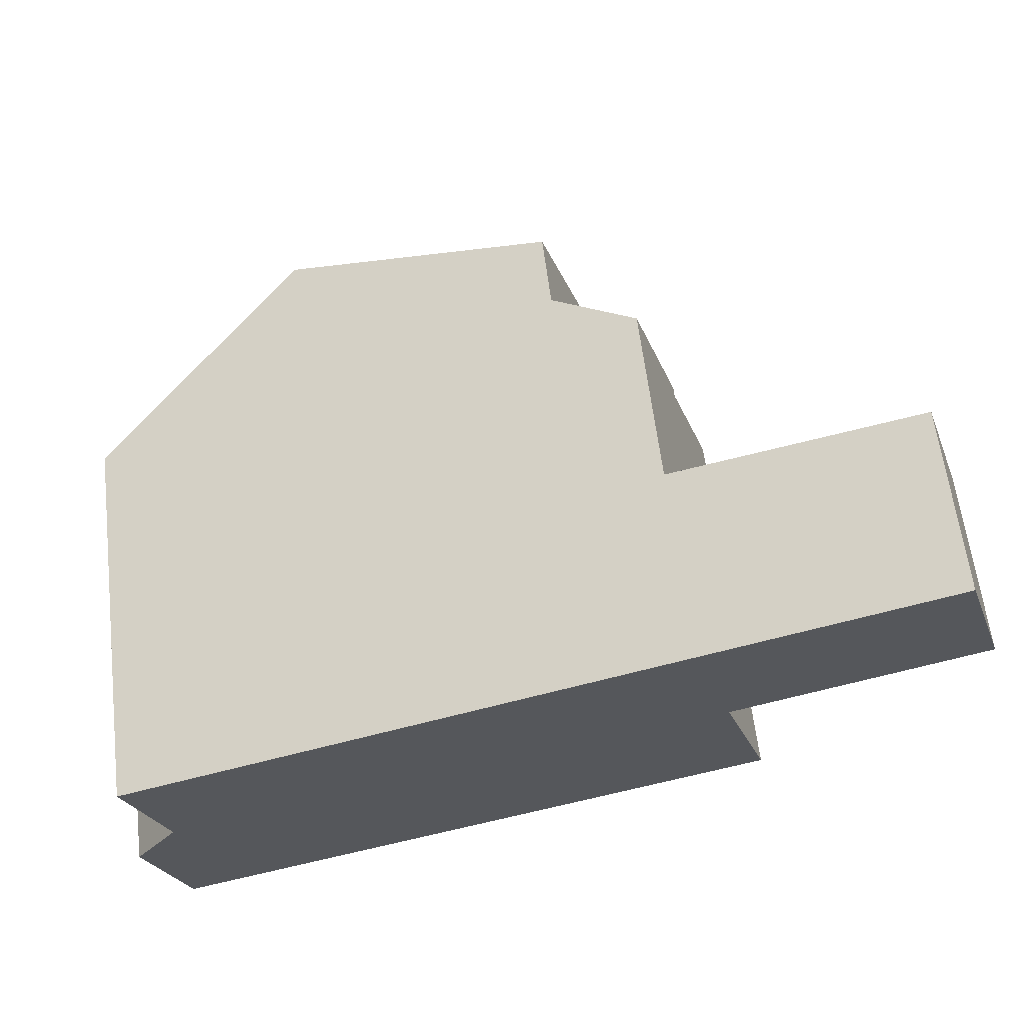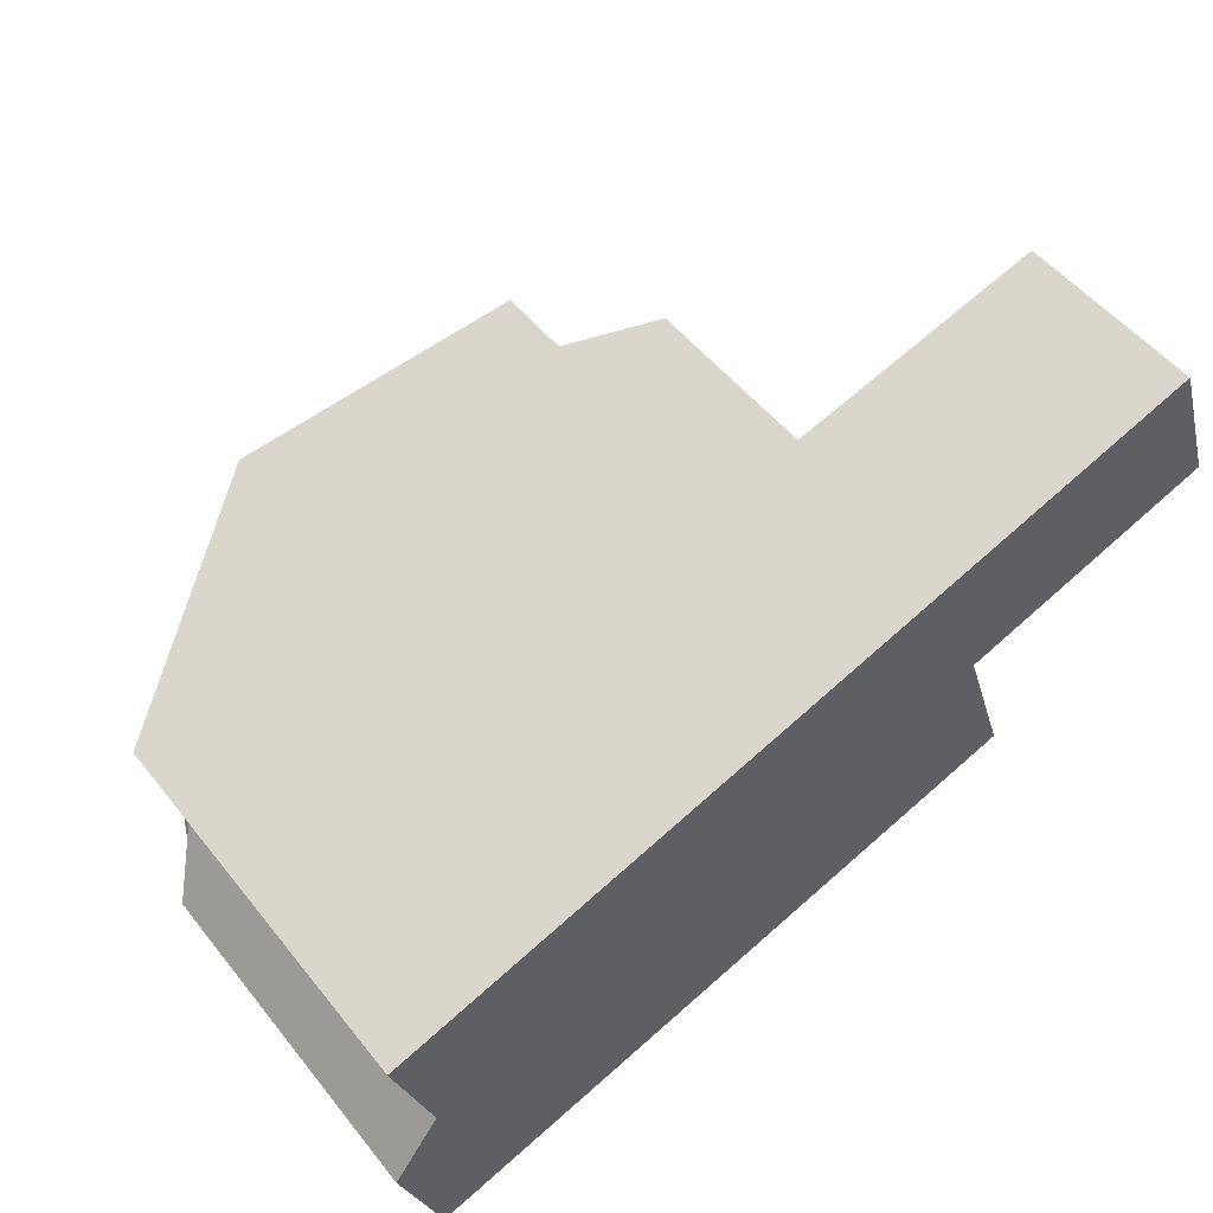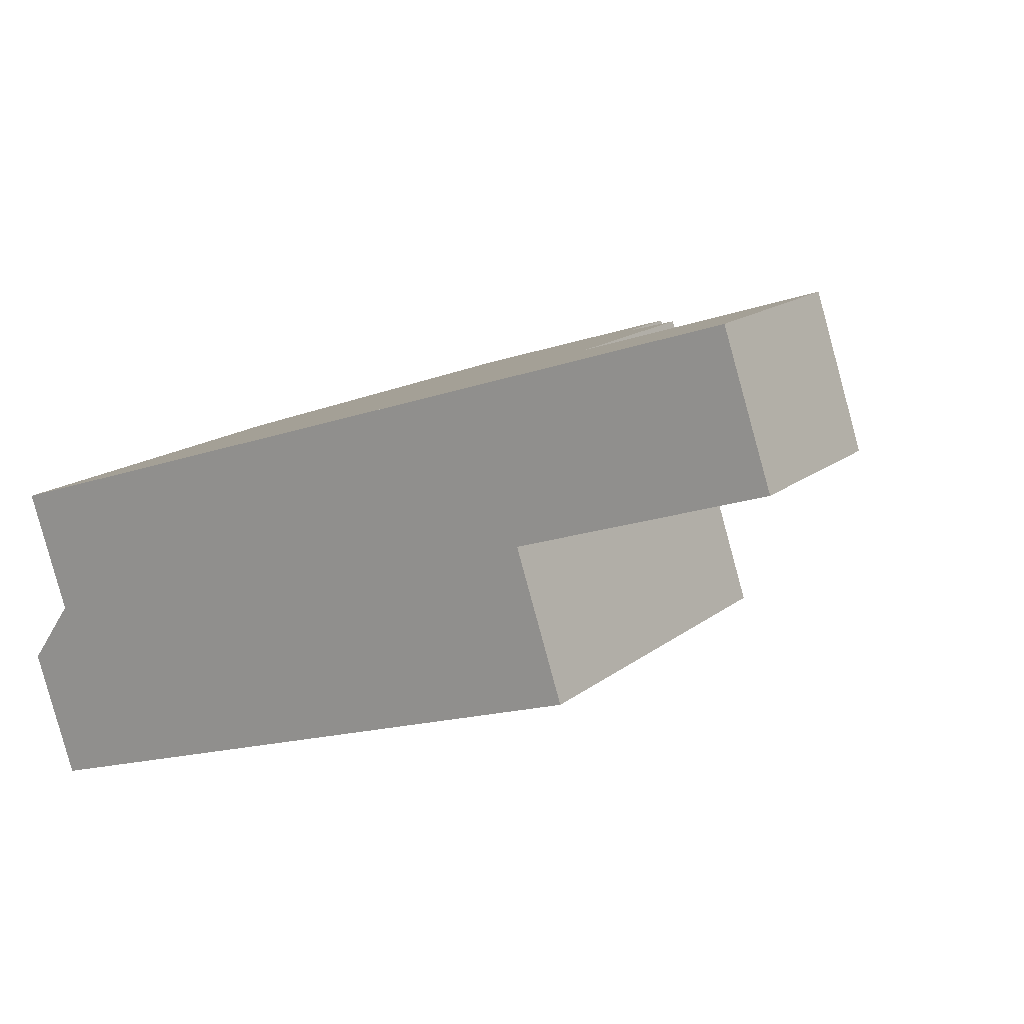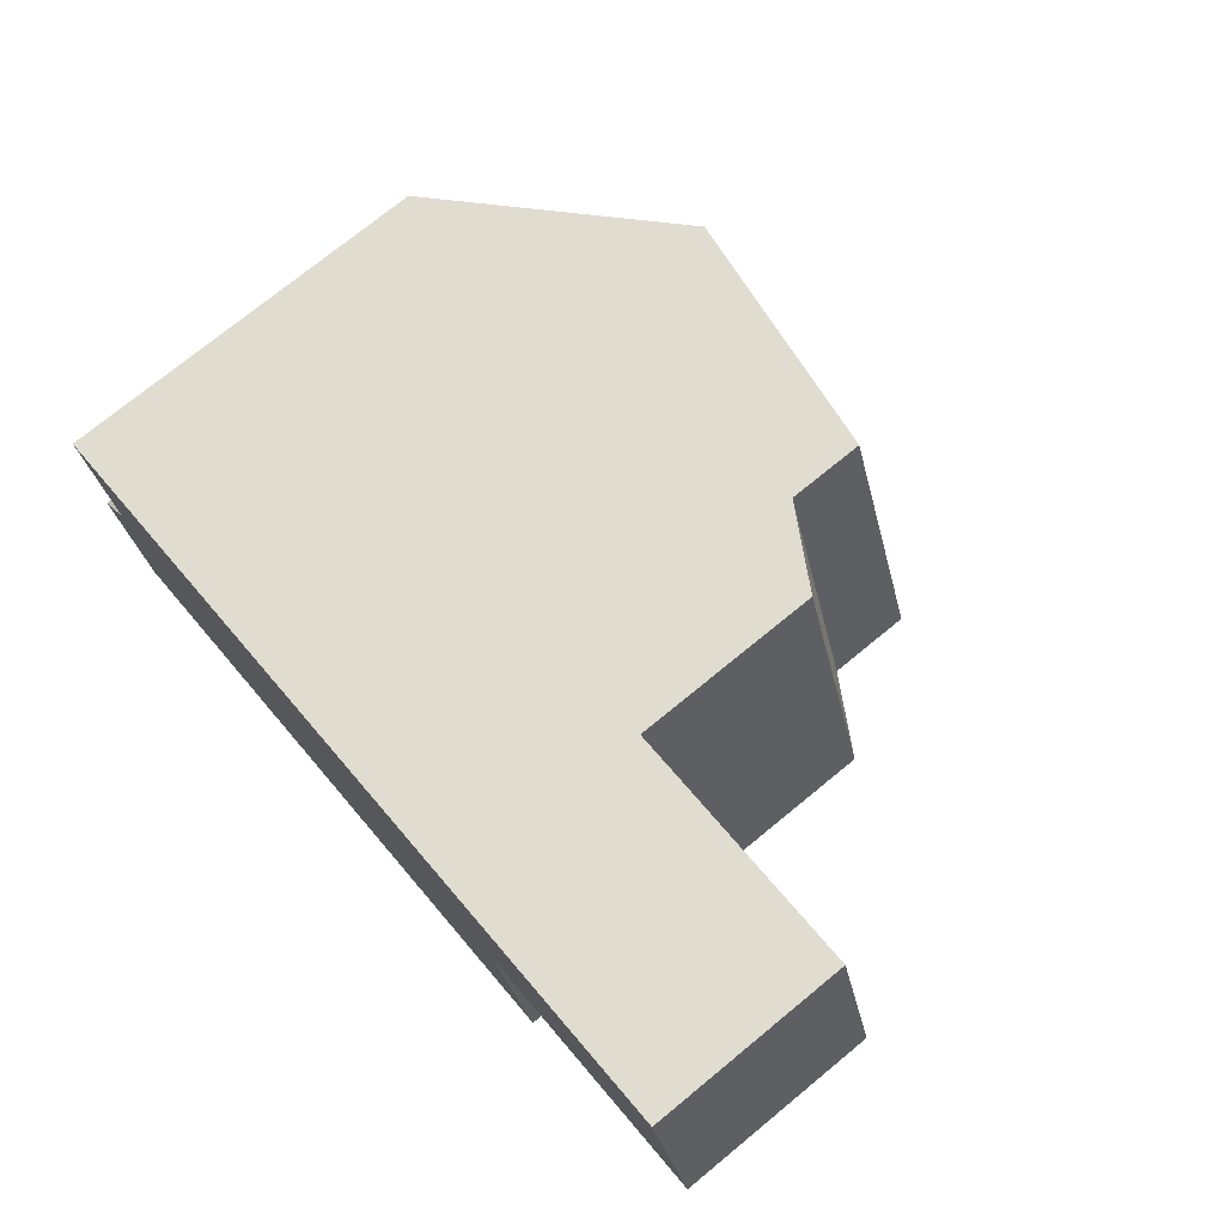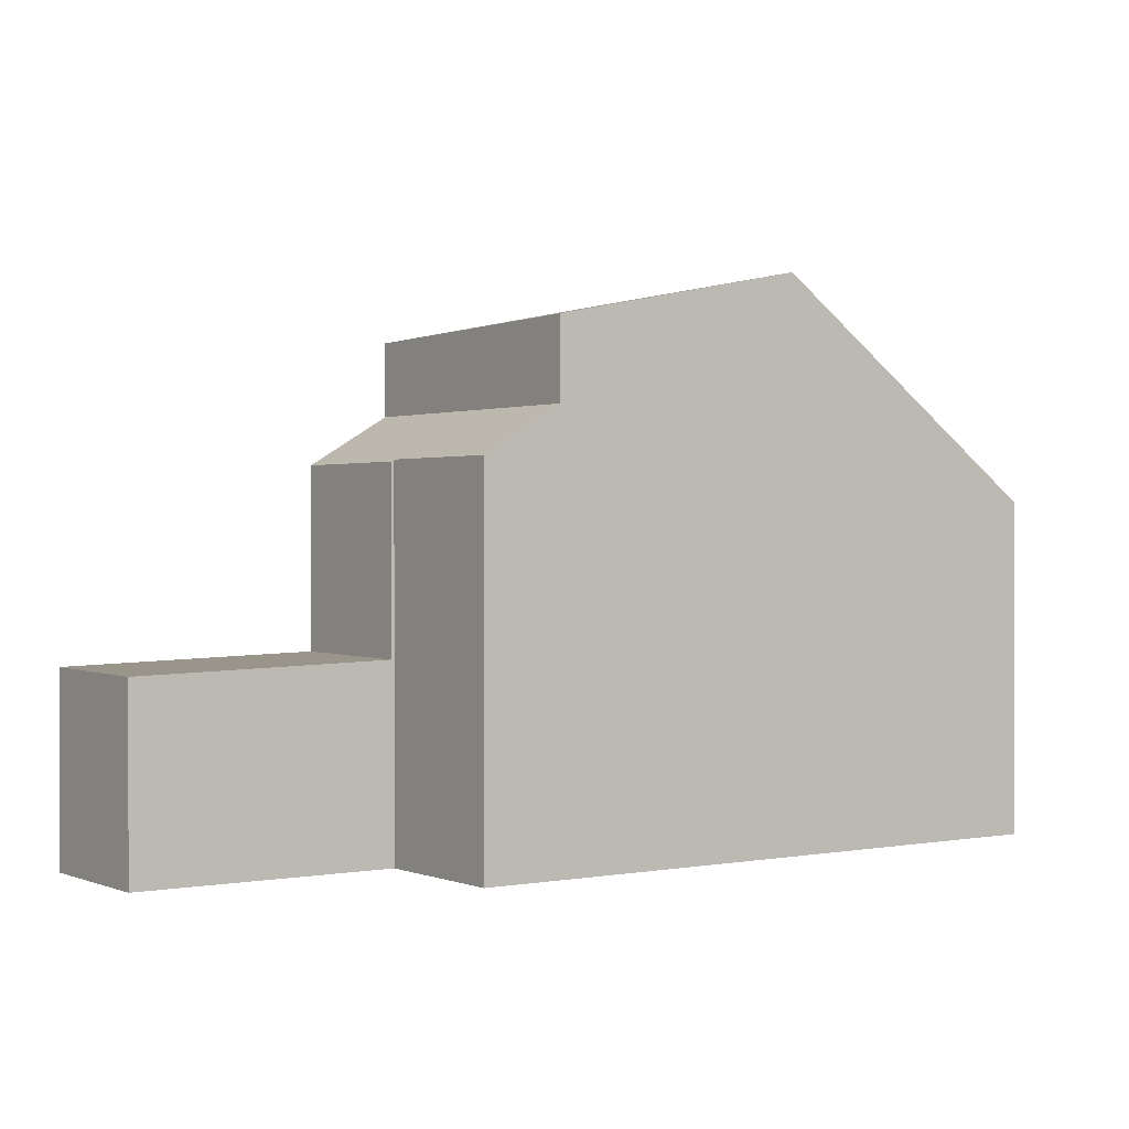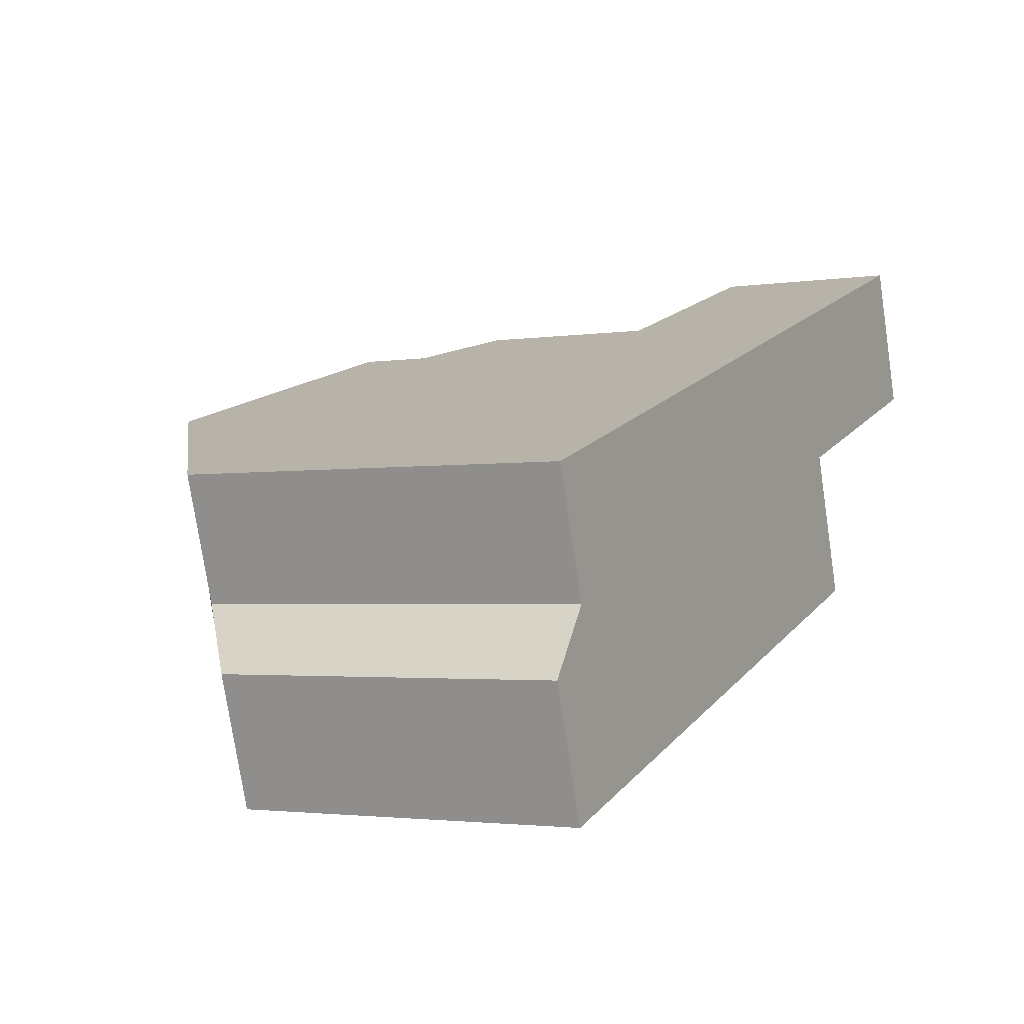
<metadata>
{"format":"obj","ext":"obj","renderer":"f3d","projection":"perspective","resolution":1024,"background":"white","views":[{"elev":62.1,"azim":173.1,"up":"+Y"},{"elev":51.6,"azim":142.7,"up":"+Y"},{"elev":15.6,"azim":-147.7,"up":"+Y"},{"elev":73.9,"azim":-129.4,"up":"+Y"},{"elev":0.6,"azim":-53.3,"up":"+Z"},{"elev":-2.5,"azim":118.7,"up":"+Y"}]}
</metadata>
<code>
v -835.1 -997 5.699
v -835.7 -998.8 5.709
v -835 -999.7 5.045
v -835.6 -1002 5.056
v -844.8 -998.6 5.582
v -844.1 -996.4 5.586
v -847.9 -995.2 2.748
v -847.2 -993.1 2.776
v -839.9 -1000 8.272
v -838.4 -996 8.198
v -838.4 -996 8.199
v -838.4 -996 8.198
v -839.9 -1000 8.272
v -843.7 -998.9 7.469
v -842.3 -994.7 7.378
v -840.8 -999.9 8.08
v -839.6 -995.6 7.939
v -843.5 -994.3 5.562
v -844.2 -996.4 5.557
v -842.3 -994.7 6.294
v -843.7 -998.9 6.285
v -844.2 -996.4 2.854
v -843.5 -994.3 2.882
v -835.1 -997 5.699
v -839.7 -995.6 7.939
v -838.4 -996 8.199
v -847.2 -993.1 2.776
v -843.5 -994.3 5.562
v -842.3 -994.7 6.294
v -842.3 -994.7 7.379
v -843.5 -994.3 2.881
v -843.5 -994.3 2.881
v -844.2 -996.4 2.854
v -843.5 -994.3 5.562
v -843.5 -994.3 5.562
v -843.5 -994.3 2.882
v -844.2 -996.4 5.557
v -836.2 -1001 5.494
v -835.5 -999.1 5.486
v -836.2 -1001 5.494
v -839.9 -1000 8.271
v -840.8 -999.8 8.079
v -839.9 -1000 8.271
v -835.6 -1002 5.056
v -844.8 -998.5 5.582
v -843.7 -998.9 6.285
v -843.7 -998.9 7.468
v -847.1 -993.1 2.776
v -847.8 -995.2 2.749
v -847.1 -993.1 2.776
v -844.2 -996.4 5.557
v -835.5 -999.3 5.487
v -839.2 -998.1 8.235
v -840.2 -997.7 8.009
v -839.2 -998.1 8.235
v -844.2 -996.4 2.854
v -847.8 -995.2 2.75
v -847.8 -995.1 2.749
v -835.3 -999.4 5.287
v -844.2 -996.4 5.557
v -843 -996.8 6.289
v -843 -996.8 7.423
v -844.2 -996.4 2.854
v -843.7 -994.9 5.56
v -835.4 -997.7 5.703
v -838.7 -996.6 8.21
v -839.8 -996.2 7.961
v -838.7 -996.6 8.21
v -843.7 -994.9 2.873
v -847.3 -993.7 2.769
v -847.4 -993.7 2.768
v -843.7 -994.9 5.56
v -842.5 -995.3 6.292
v -842.5 -995.3 7.392
v -843.7 -994.9 2.873
v -842.3 -994.7 7.378
v -842.3 -994.7 7.379
v -843.7 -998.9 6.285
v -843.7 -998.9 6.285
v -843 -996.8 7.423
v -843.7 -998.9 7.468
v -842.5 -995.3 7.392
v -843 -996.8 6.289
v -842.5 -995.3 6.292
v -842.3 -994.7 6.294
v -842.3 -994.7 6.294
v -843.7 -998.9 7.469
v -840.1 -997.1 7.989
v -838.9 -997.4 8.224
v -844 -995.8 2.862
v -842.8 -996.2 7.41
v -847.6 -994.6 2.757
v -847.7 -994.6 2.756
v -844 -995.8 5.559
v -835.6 -998.5 5.707
v -838.9 -997.4 8.224
v -842.8 -996.2 6.291
v -844 -995.8 5.559
v -842.8 -996.2 6.291
v -842.8 -996.2 7.41
v -844 -995.8 2.862
v -836.1 -1001 5.413
v -836.1 -1001 5.413
v -835.4 -999.3 5.405
v -835.4 -999.2 5.405
v -835.1 -997 5.699
v -835.1 -997 5.699
v -835.1 -997 0
v -835.1 -997 0
v -835.5 -999.1 5.486
v -835.7 -998.8 5.709
v -835.7 -998.8 0
v -835.5 -999.1 0
v -835.6 -1002 5.056
v -835 -999.7 5.045
v -835 -999.7 0
v -835.6 -1002 0
v -836.1 -1001 5.413
v -835.6 -1002 5.056
v -835.6 -1002 8.882e-16
v -836.1 -1001 0
v -844.8 -998.5 5.582
v -844.8 -998.6 5.582
v -844.8 -998.6 -8.882e-16
v -844.8 -998.5 0
v -844.2 -996.4 5.557
v -844.1 -996.4 5.586
v -844.1 -996.4 8.882e-16
v -844.2 -996.4 0
v -847.8 -995.1 2.749
v -847.9 -995.2 2.748
v -847.9 -995.2 4.441e-16
v -847.8 -995.1 0
v -847.1 -993.1 2.776
v -847.2 -993.1 2.776
v -847.2 -993.1 0
v -847.1 -993.1 0
v -835.1 -997 5.699
v -838.4 -996 8.198
v -838.4 -996 0
v -835.1 -997 0
v -840.8 -999.9 8.08
v -839.9 -1000 8.272
v -839.9 -1000 0
v -840.8 -999.9 0
v -843.7 -998.9 7.469
v -840.8 -999.9 8.08
v -840.8 -999.9 0
v -843.7 -998.9 0
v -838.4 -996 8.198
v -839.6 -995.6 7.939
v -839.6 -995.6 -8.882e-16
v -838.4 -996 0
v -835.4 -997.7 5.703
v -835.1 -997 5.699
v -835.1 -997 0
v -835.4 -997.7 0
v -847.2 -993.1 2.776
v -847.2 -993.1 2.776
v -847.2 -993.1 0
v -847.2 -993.1 0
v -847.8 -995.2 2.749
v -844.2 -996.4 2.854
v -844.2 -996.4 0
v -847.8 -995.2 4.441e-16
v -842.3 -994.7 6.294
v -843.5 -994.3 5.562
v -843.5 -994.3 0
v -842.3 -994.7 8.882e-16
v -839.9 -1000 8.272
v -836.2 -1001 5.494
v -836.2 -1001 0
v -839.9 -1000 0
v -835.4 -999.2 5.405
v -835.5 -999.1 5.486
v -835.5 -999.1 0
v -835.4 -999.2 0
v -835.6 -1002 5.056
v -835.6 -1002 5.056
v -835.6 -1002 0
v -835.6 -1002 8.882e-16
v -844.1 -996.4 5.586
v -844.8 -998.5 5.582
v -844.8 -998.5 0
v -844.1 -996.4 8.882e-16
v -847.9 -995.2 2.748
v -847.8 -995.2 2.749
v -847.8 -995.2 4.441e-16
v -847.9 -995.2 4.441e-16
v -843.5 -994.3 2.882
v -847.1 -993.1 2.776
v -847.1 -993.1 0
v -843.5 -994.3 4.441e-16
v -847.7 -994.6 2.756
v -847.8 -995.1 2.749
v -847.8 -995.1 0
v -847.7 -994.6 4.441e-16
v -835 -999.7 5.045
v -835.3 -999.4 5.287
v -835.3 -999.4 0
v -835 -999.7 0
v -835.6 -998.5 5.707
v -835.4 -997.7 5.703
v -835.4 -997.7 0
v -835.6 -998.5 0
v -847.2 -993.1 2.776
v -847.4 -993.7 2.768
v -847.4 -993.7 0
v -847.2 -993.1 0
v -839.6 -995.6 7.939
v -842.3 -994.7 7.378
v -842.3 -994.7 0
v -839.6 -995.6 -8.882e-16
v -844.8 -998.6 5.582
v -843.7 -998.9 6.285
v -843.7 -998.9 0
v -844.8 -998.6 -8.882e-16
v -847.4 -993.7 2.768
v -847.7 -994.6 2.756
v -847.7 -994.6 4.441e-16
v -847.4 -993.7 0
v -835.7 -998.8 5.709
v -835.6 -998.5 5.707
v -835.6 -998.5 0
v -835.7 -998.8 0
v -836.2 -1001 5.494
v -836.1 -1001 5.413
v -836.1 -1001 0
v -836.2 -1001 0
v -835.3 -999.4 5.287
v -835.4 -999.2 5.405
v -835.4 -999.2 0
v -835.3 -999.4 0
v -844.8 -998.6 0
v -844.1 -996.4 0
v -847.9 -995.2 0
v -847.2 -993.1 0
v -835.1 -997 0
v -835.7 -998.8 0
v -835 -999.7 0
v -835.6 -1002 0
f 11 10 1 24
f 43 13 16 42
f 57 49 7 58
f 30 15 20 29
f 28 18 23 31
f 105 59 104
f 25 17 12 26
f 48 27 8 50
f 74 30 29 73
f 72 28 31 75
f 66 11 24 65
f 40 38 9 41
f 55 43 42 54
f 103 44 4 102
f 46 21 14 47
f 56 33 49 57
f 50 36 32 48
f 52 40 41 53
f 89 55 54 88
f 90 56 57 92
f 92 57 58 93
f 104 59 3 44 103
f 61 46 47 62
f 63 22 19 60
f 96 66 65 95
f 67 25 26 68
f 70 48 32 69
f 71 27 48 70
f 100 74 73 99
f 98 72 75 101
f 76 17 25 77
f 78 5 45 79
f 80 54 42 81
f 88 54 80 91
f 79 45 6 37 51 83
f 77 25 67 82
f 94 64 84 97
f 85 34 35 86
f 84 64 34 85
f 81 42 16 87
f 88 67 68 89
f 92 70 69 90
f 93 71 70 92
f 95 2 39 52 53 96
f 99 61 62 100
f 101 63 60 98
f 91 82 67 88
f 97 83 51 94
f 102 38 40 103
f 103 40 52 104
f 104 52 39 105
f 107 108 109 106
f 111 112 113 110
f 115 116 117 114
f 119 120 121 118
f 123 124 125 122
f 127 128 129 126
f 131 132 133 130
f 135 136 137 134
f 139 140 141 138
f 143 144 145 142
f 147 148 149 146
f 151 152 153 150
f 155 156 157 154
f 159 160 161 158
f 163 164 165 162
f 167 168 169 166
f 171 172 173 170
f 175 176 177 174
f 179 180 181 178
f 183 184 185 182
f 187 188 189 186
f 191 192 193 190
f 195 196 197 194
f 199 200 201 198
f 203 204 205 202
f 207 208 209 206
f 211 212 213 210
f 215 216 217 214
f 219 220 221 218
f 223 224 225 222
f 227 228 229 226
f 231 232 233 230
f 235 236 237 238 239 240 241 234

</code>
